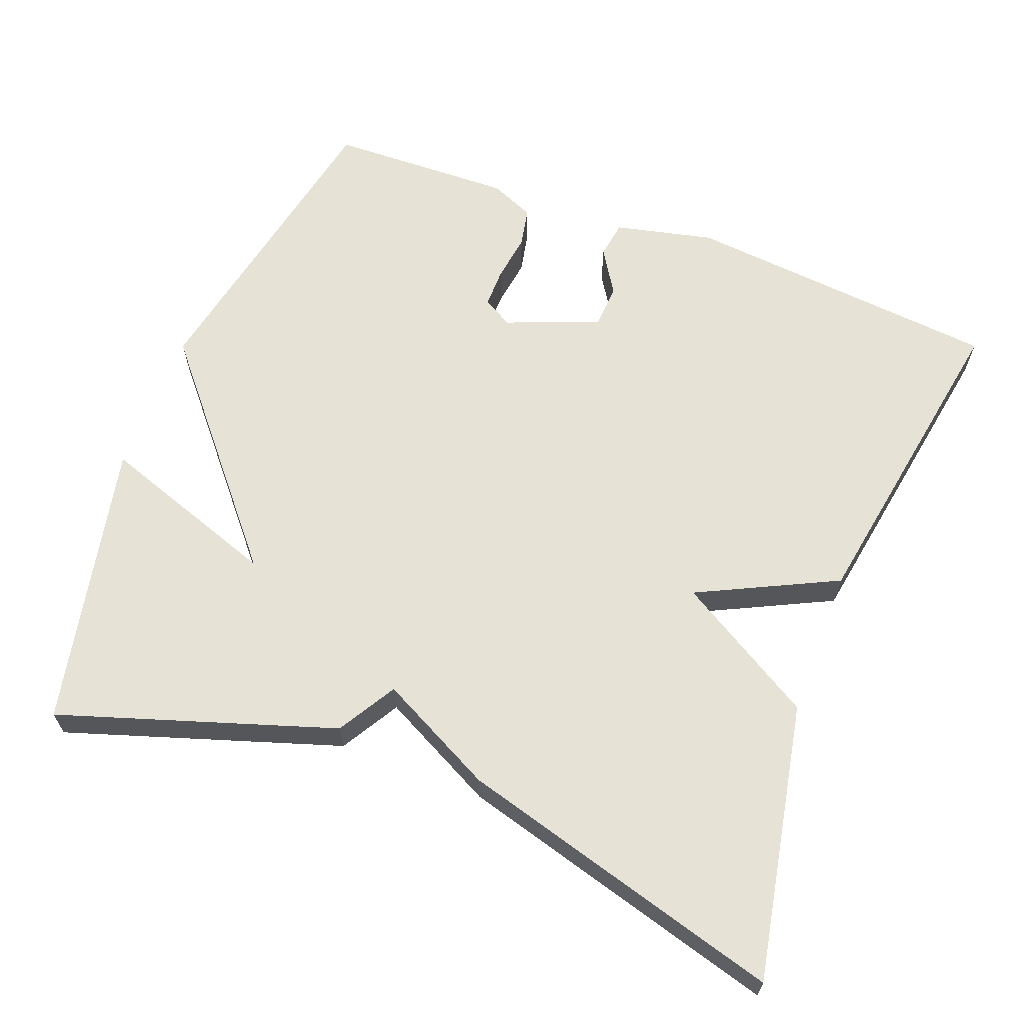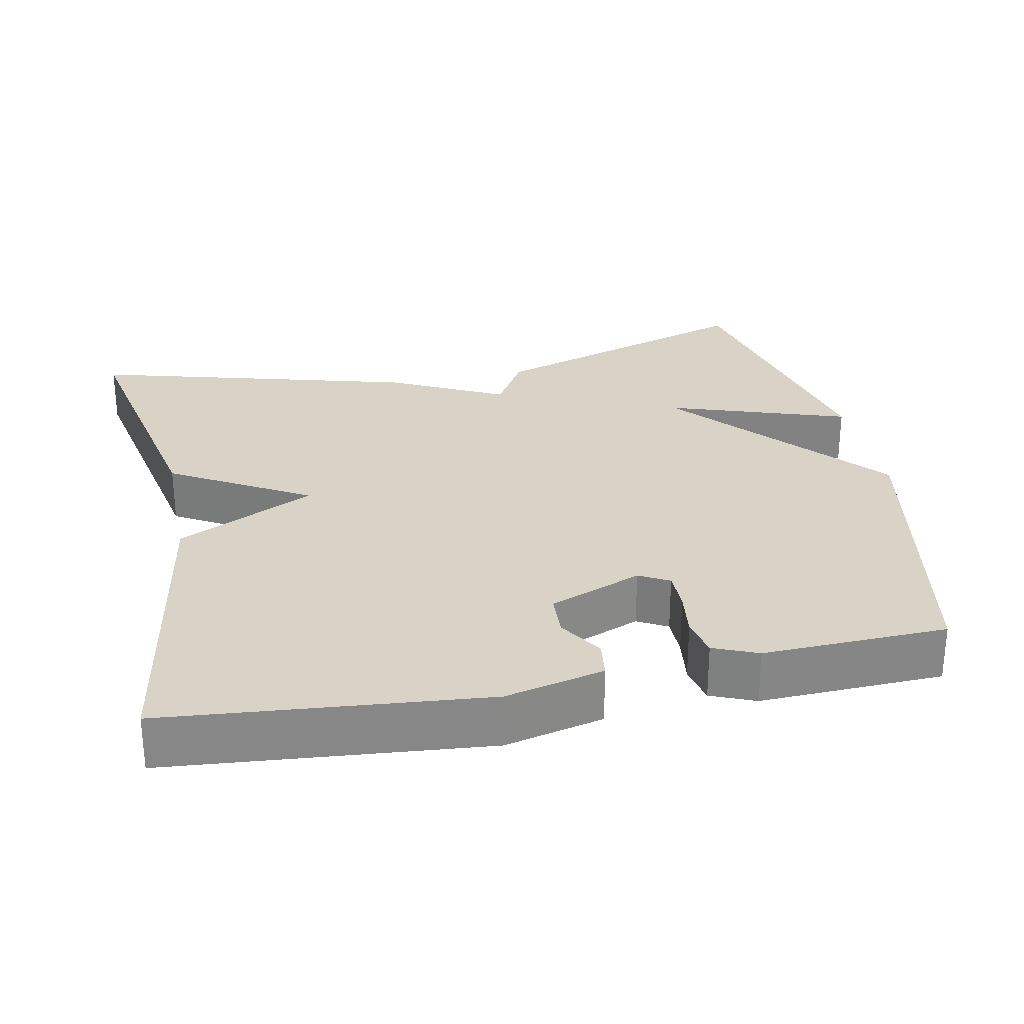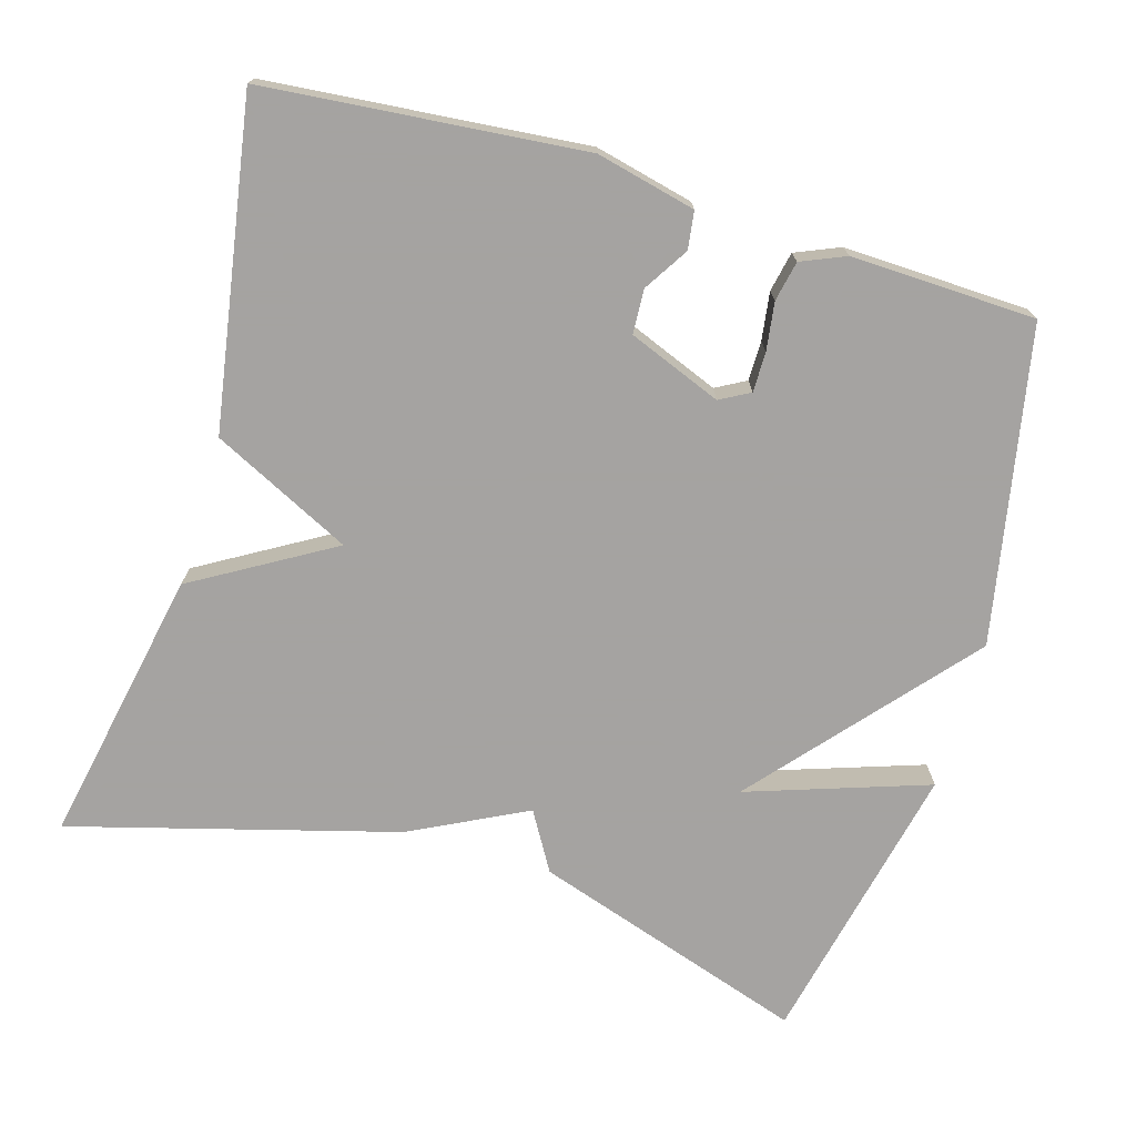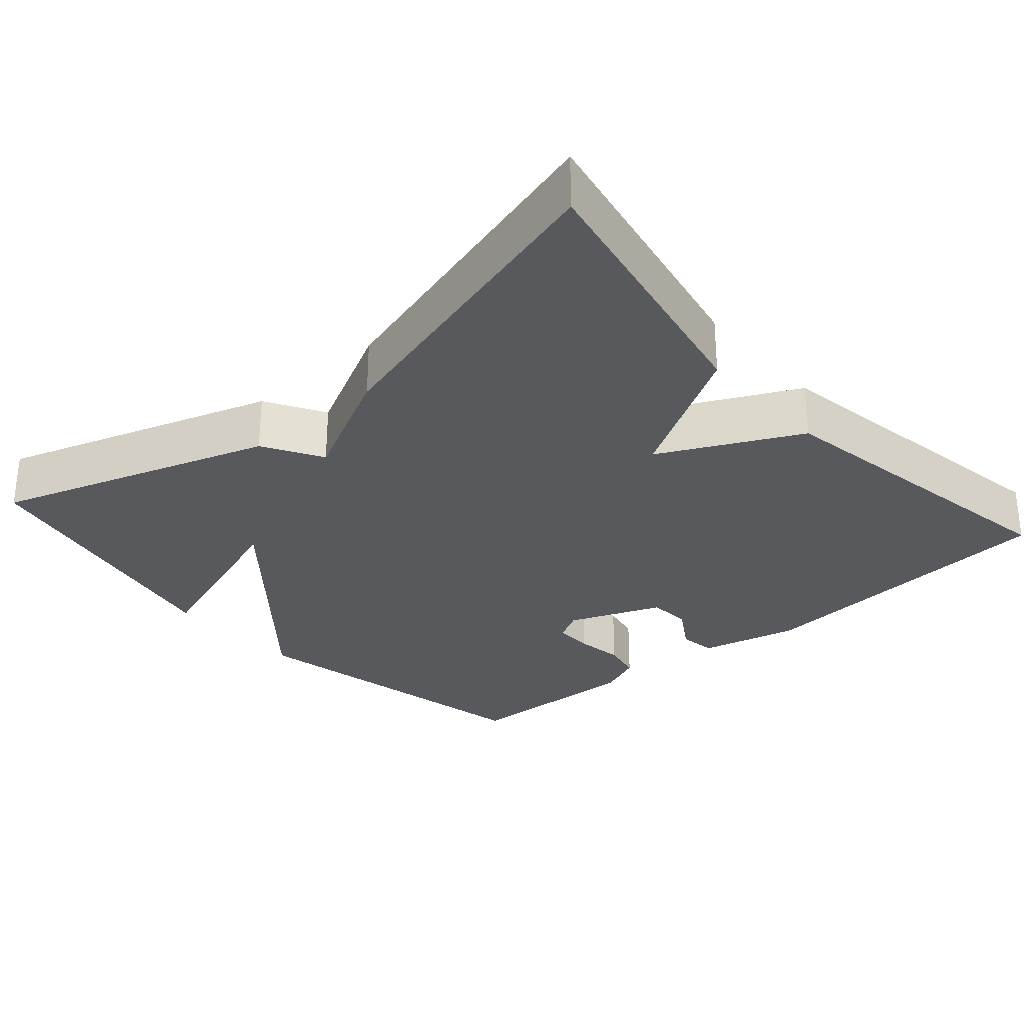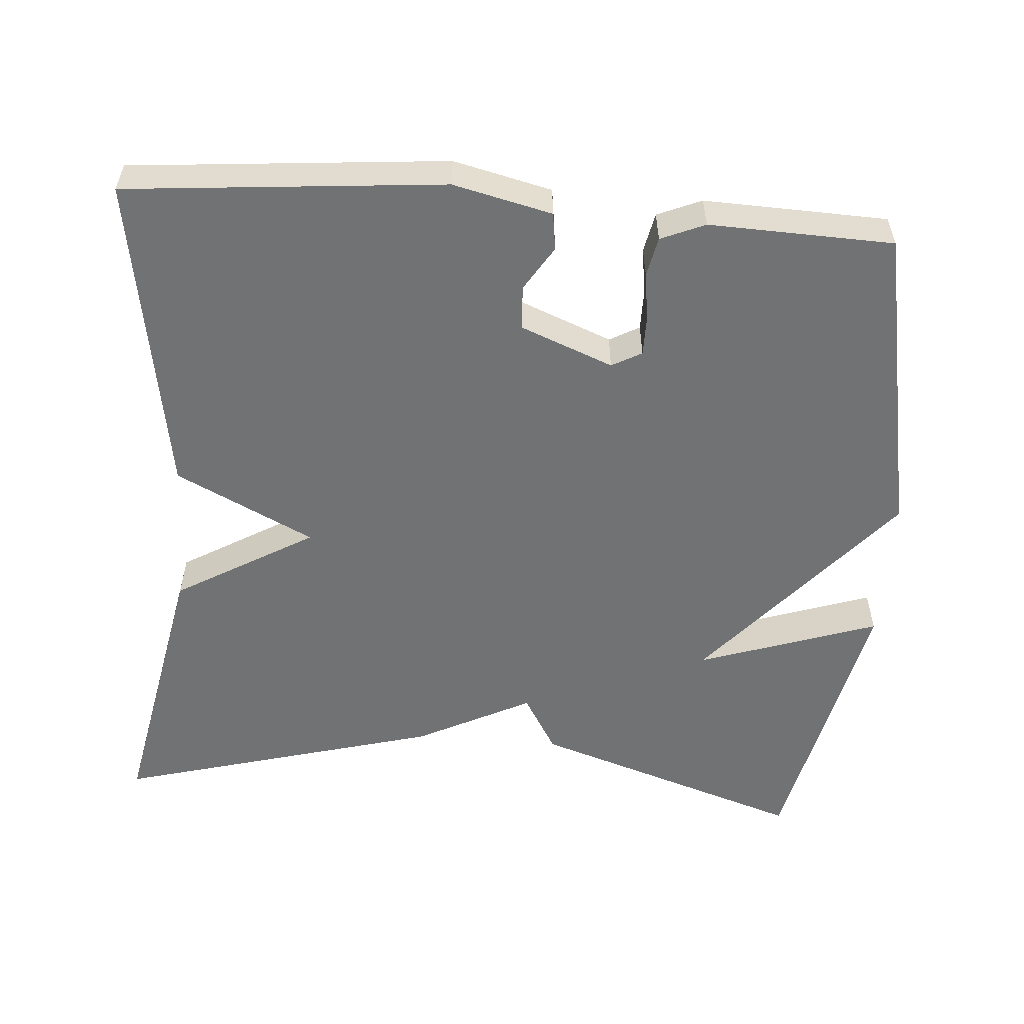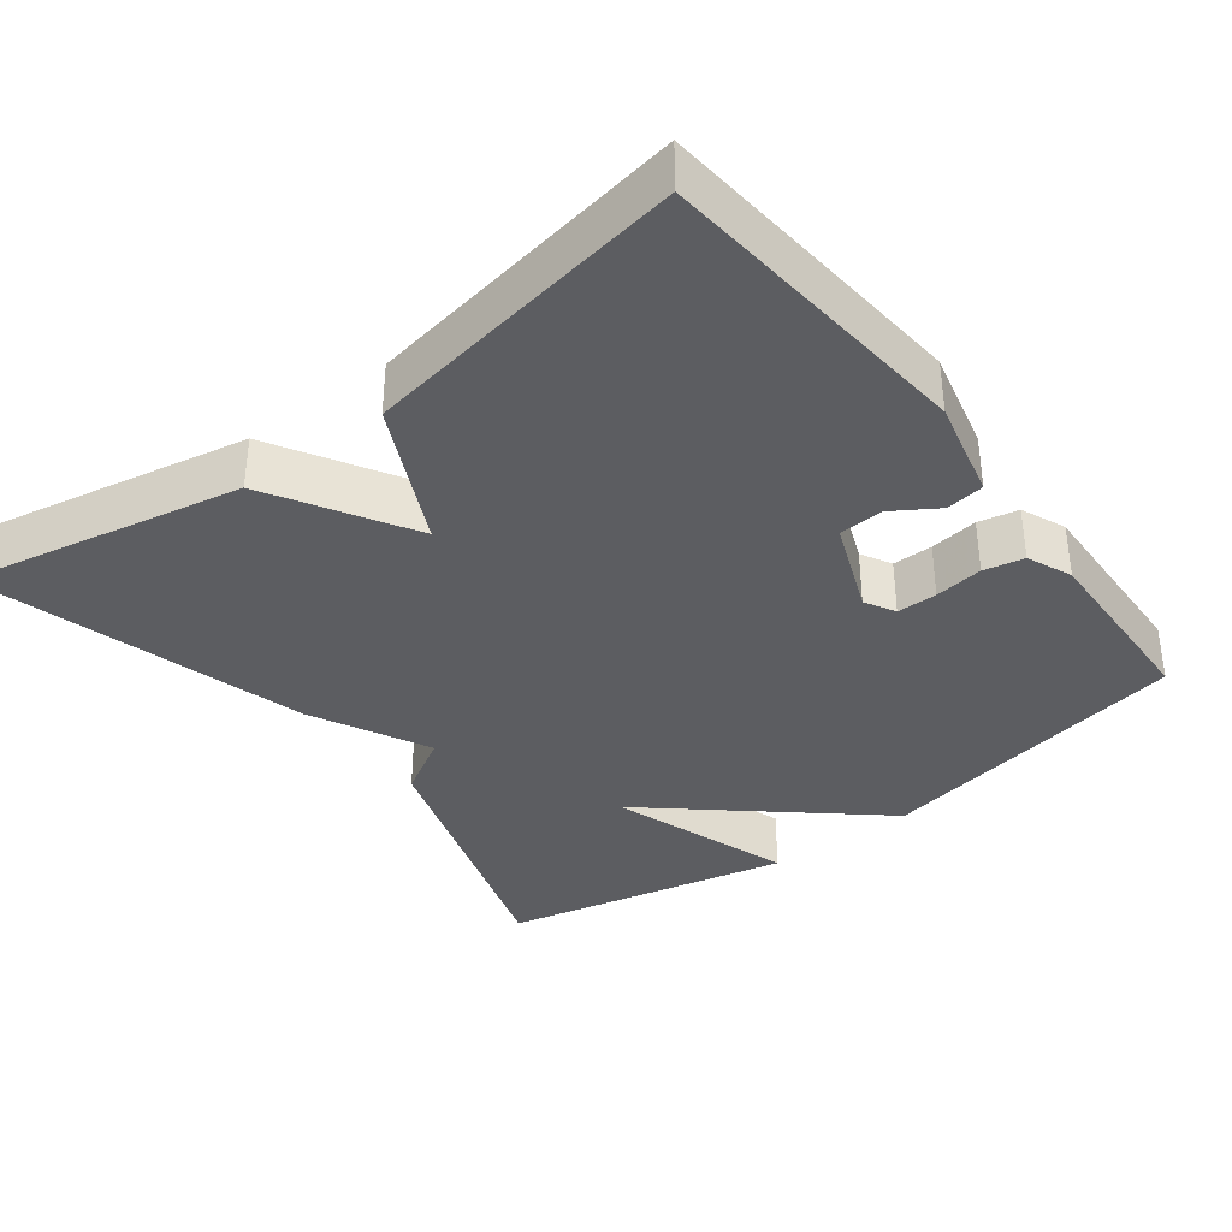
<metadata>
{"format":"obj","ext":"obj","renderer":"f3d","projection":"perspective","resolution":1024,"background":"white","views":[{"elev":64.0,"azim":21.1,"up":"+Y"},{"elev":28.0,"azim":168.4,"up":"+Y"},{"elev":-73.1,"azim":163.5,"up":"+Y"},{"elev":-29.3,"azim":41.2,"up":"+Y"},{"elev":-55.5,"azim":175.6,"up":"+Y"},{"elev":-36.3,"azim":127.2,"up":"+Y"}]}
</metadata>
<code>
v 0.5 0.07 0.5
v 0.428 0.07 0.131
v 0.243 0.07 0.022
v 0.428 0.07 -0.069
v 0.5 0.07 -0.5
v 0.076 0.07 -0.539
v -0.056 0.07 -0.508
v -0.063 0.07 -0.458
v -0.026 0.07 -0.399
v -0.029 0.07 -0.34
v -0.153 0.07 -0.291
v -0.193 0.07 -0.313
v -0.193 0.07 -0.366
v -0.184 0.07 -0.43
v -0.195 0.07 -0.483
v -0.254 0.07 -0.508
v -0.5 0.07 -0.5
v -0.582 0.07 -0.082
v -0.341 0.07 0.2
v -0.582 0.07 0.118
v -0.5 0.07 0.5
v -0.134 0.07 0.38
v -0.088 0.07 0.302
v 0.066 0.07 0.38
v 0.5 0 0.5
v 0.428 0 0.131
v 0.243 0 0.022
v 0.428 0 -0.069
v 0.5 0 -0.5
v 0.076 0 -0.539
v -0.056 0 -0.508
v -0.063 0 -0.458
v -0.026 0 -0.399
v -0.029 0 -0.34
v -0.153 0 -0.291
v -0.193 0 -0.313
v -0.193 0 -0.366
v -0.184 0 -0.43
v -0.195 0 -0.483
v -0.254 0 -0.508
v -0.5 0 -0.5
v -0.582 0 -0.082
v -0.341 0 0.2
v -0.582 0 0.118
v -0.5 0 0.5
v -0.134 0 0.38
v -0.088 0 0.302
v 0.066 0 0.38
f 1 2 3
f 24 1 3
f 23 24 3
f 21 22 23
f 20 21 23
f 19 20 23
f 19 23 3
f 17 18 19
f 16 17 19
f 15 16 19
f 14 15 19
f 13 14 19
f 12 13 19
f 11 12 19 3
f 3 4 5
f 11 3 5
f 10 11 5
f 9 10 5 6
f 6 7 8 9
f 27 26 25
f 27 25 48
f 27 48 47
f 47 46 45
f 47 45 44
f 47 44 43
f 27 47 43
f 43 42 41
f 43 41 40
f 43 40 39
f 43 39 38
f 43 38 37
f 43 37 36
f 27 43 36 35
f 29 28 27
f 29 27 35
f 29 35 34
f 30 29 34 33
f 33 32 31 30
f 1 25 26 2
f 2 26 27 3
f 3 27 28 4
f 4 28 29 5
f 5 29 30 6
f 6 30 31 7
f 7 31 32 8
f 8 32 33 9
f 9 33 34 10
f 10 34 35 11
f 11 35 36 12
f 12 36 37 13
f 13 37 38 14
f 14 38 39 15
f 15 39 40 16
f 16 40 41 17
f 17 41 42 18
f 18 42 43 19
f 19 43 44 20
f 20 44 45 21
f 21 45 46 22
f 22 46 47 23
f 23 47 48 24
f 24 48 25 1

</code>
